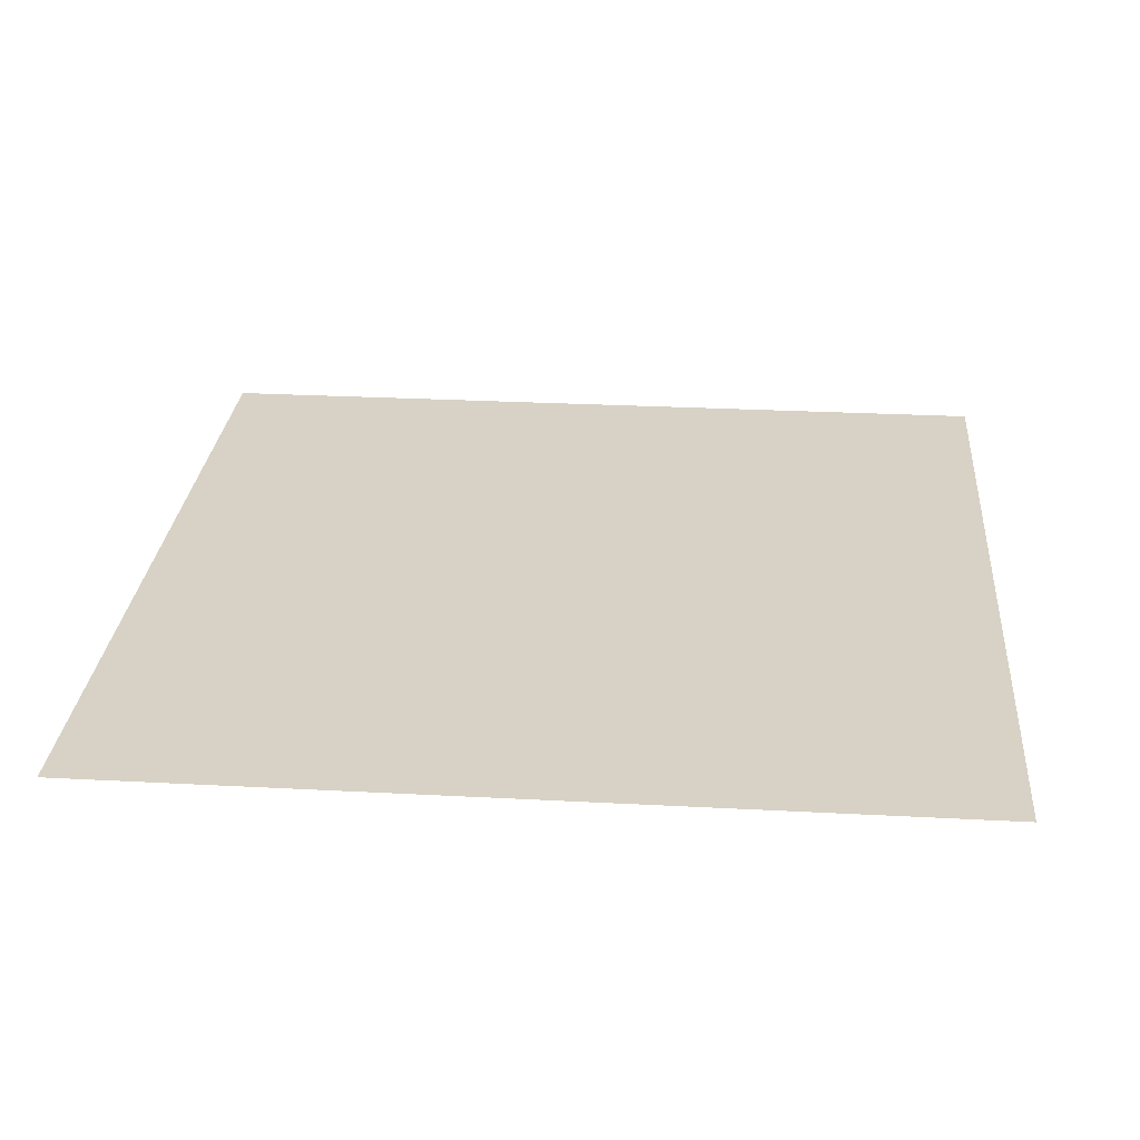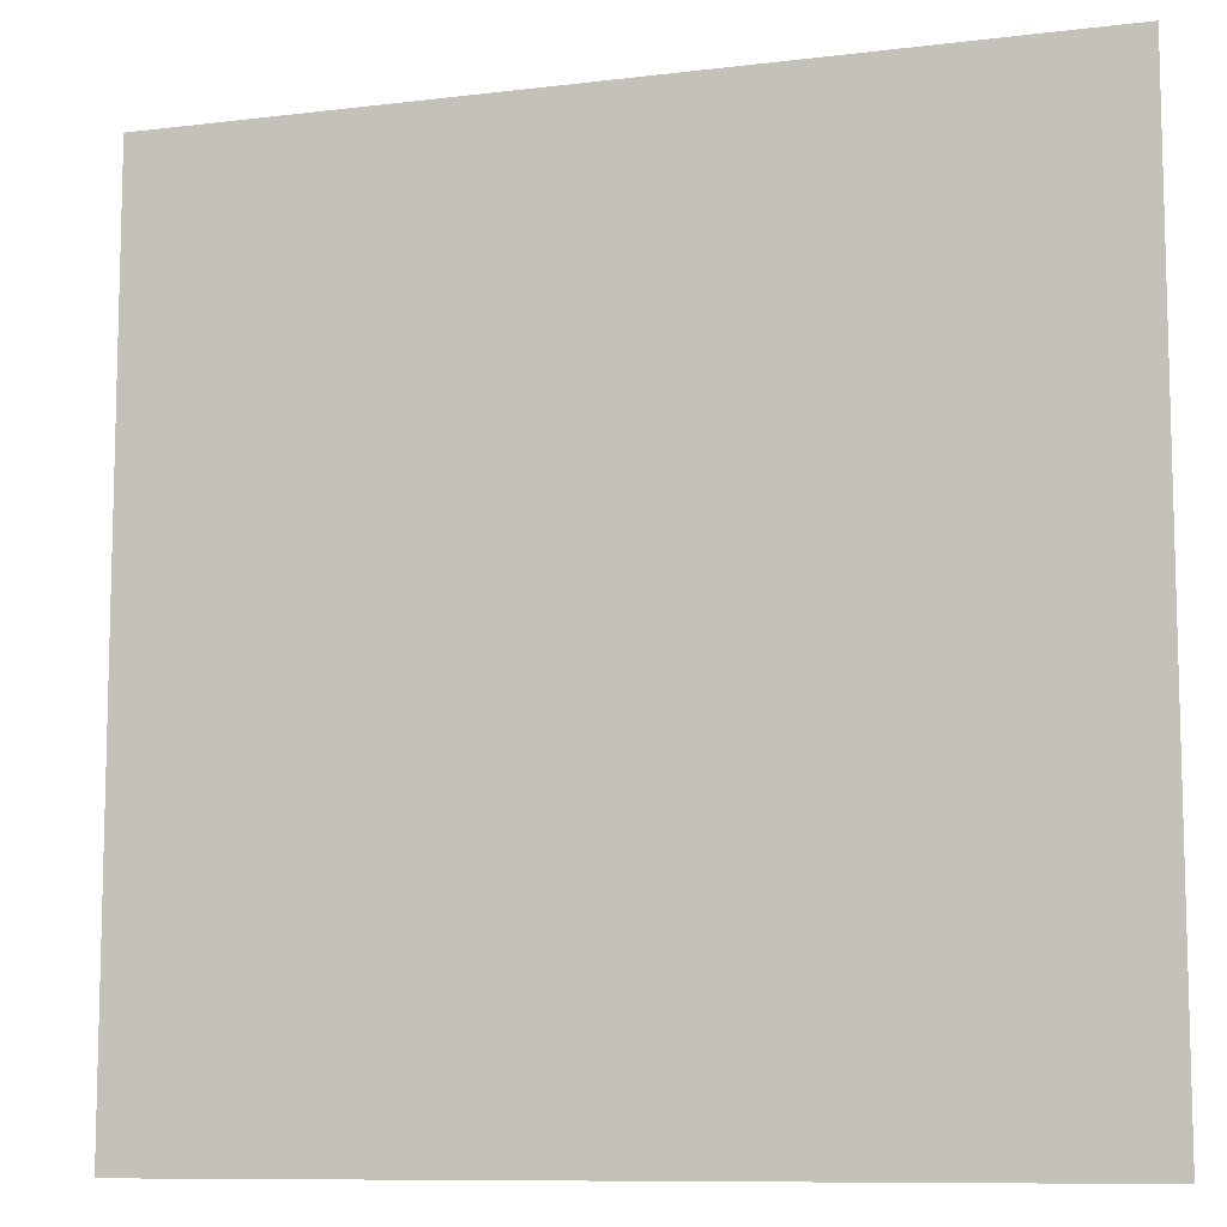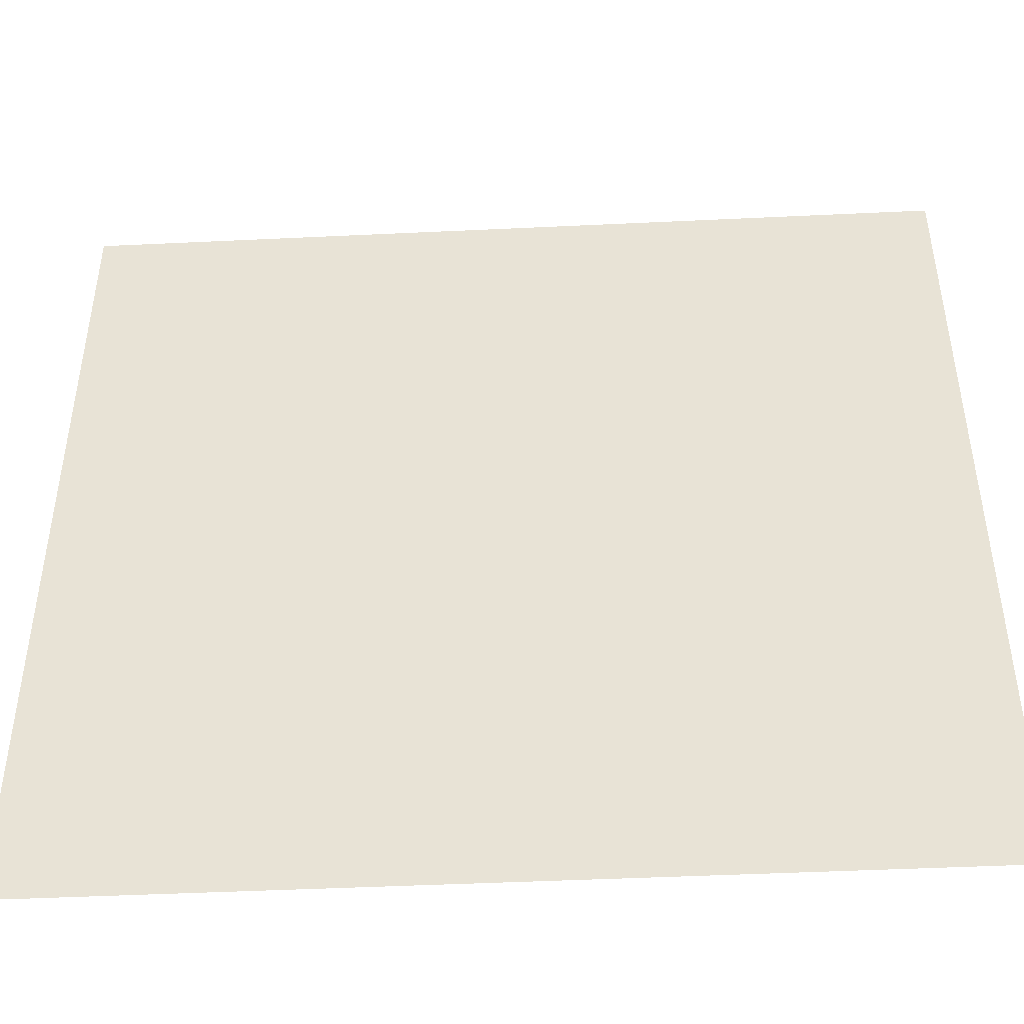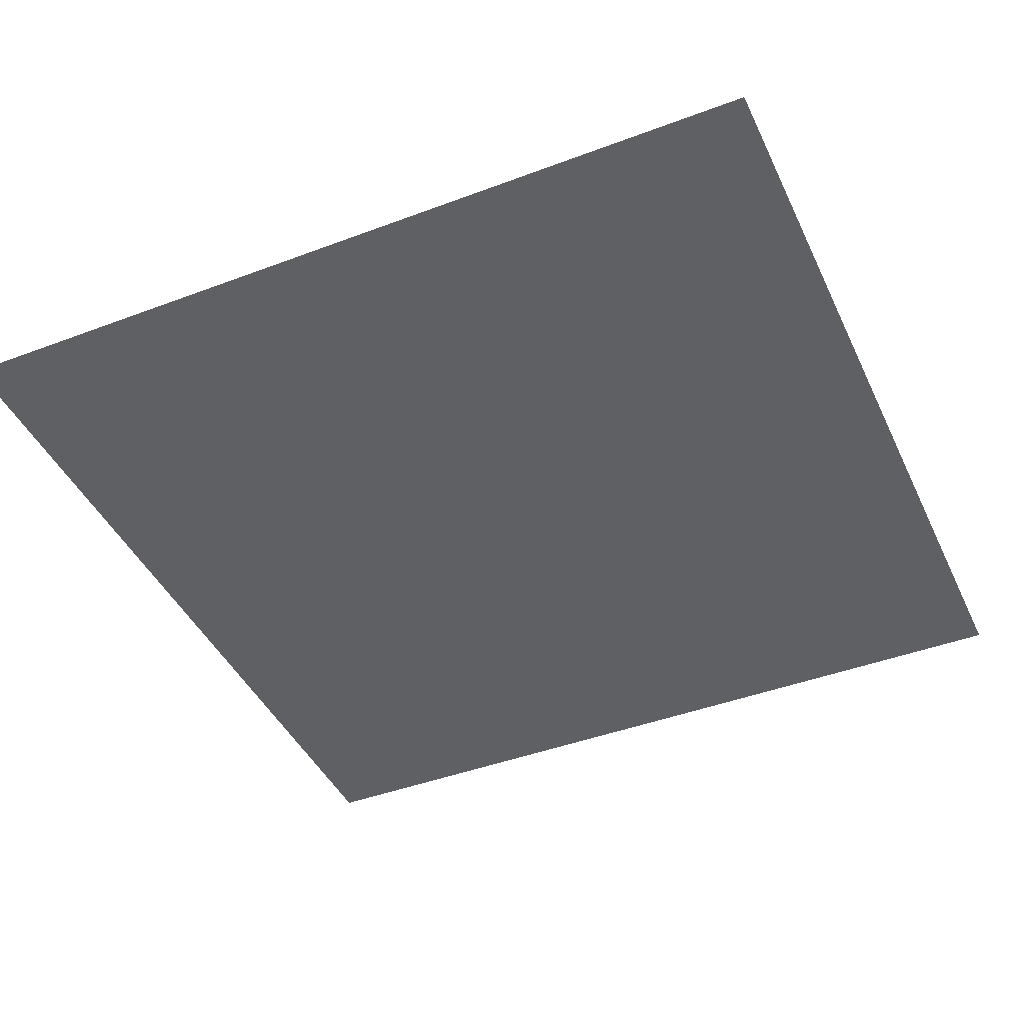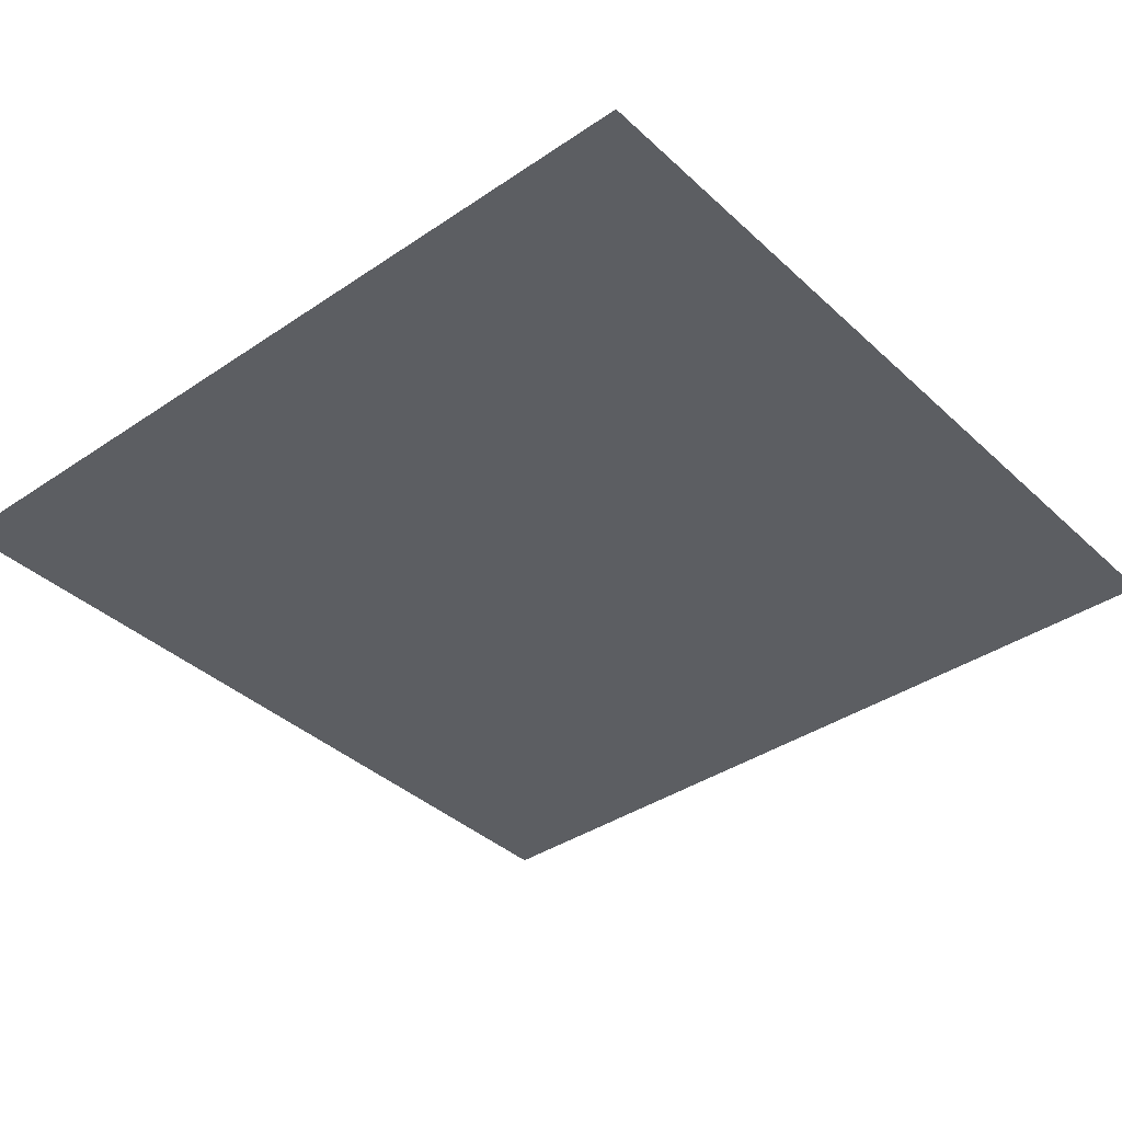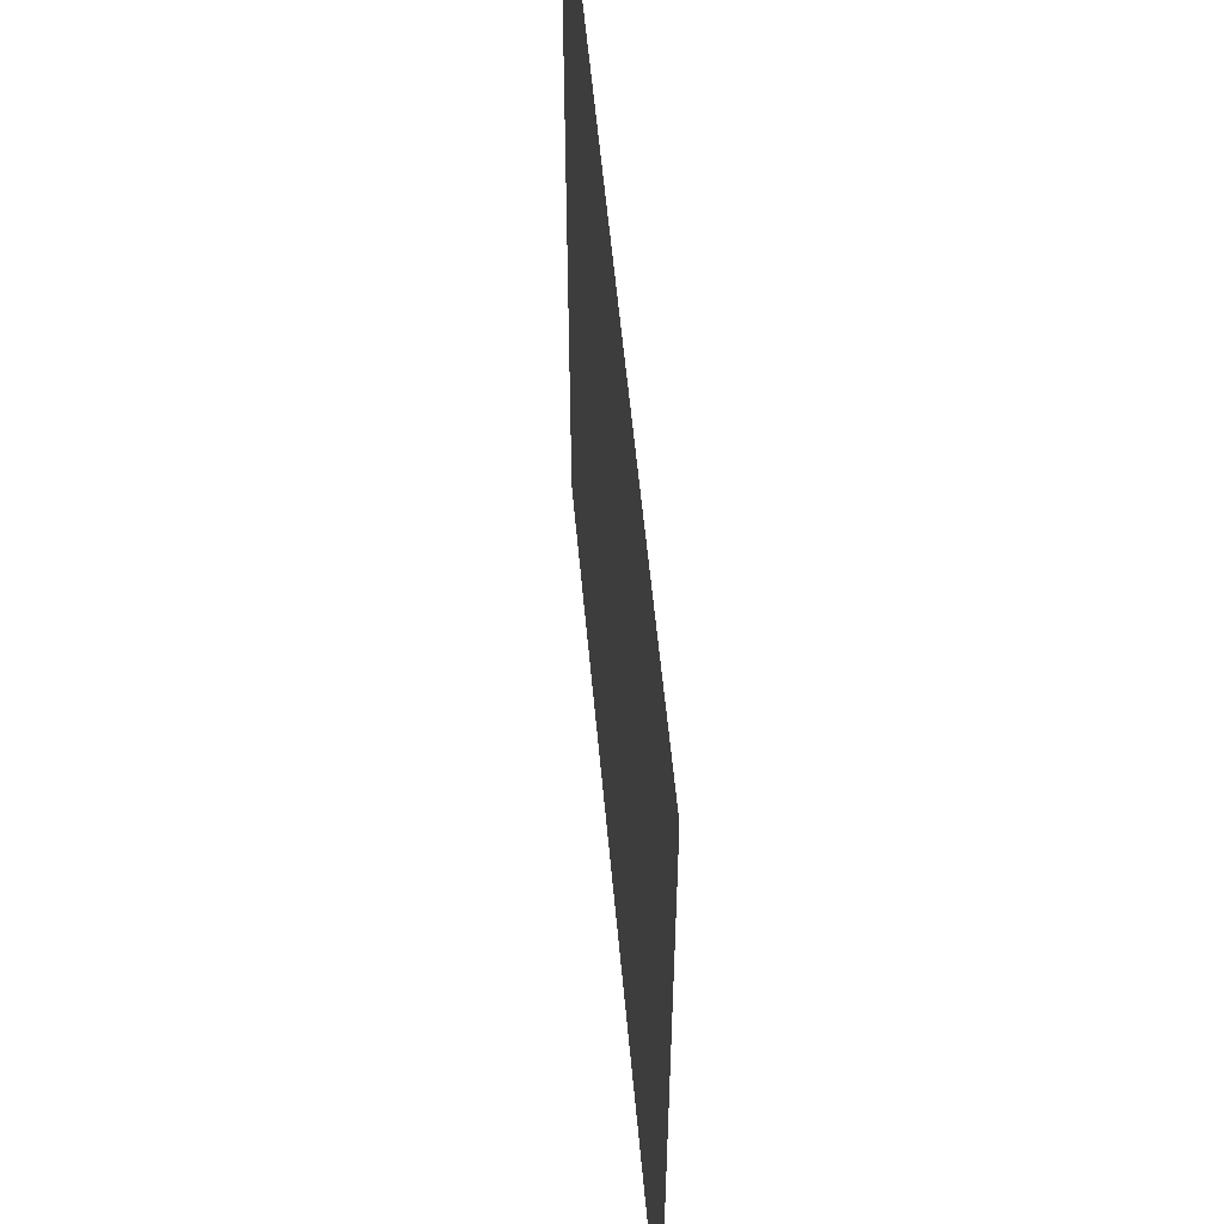
<metadata>
{"format":"obj","ext":"obj","renderer":"f3d","projection":"perspective","resolution":1024,"background":"white","views":[{"elev":27.3,"azim":-175.3,"up":"+Y"},{"elev":-9.6,"azim":-162.3,"up":"+Z"},{"elev":-46.4,"azim":3.1,"up":"+Z"},{"elev":-43.3,"azim":114.0,"up":"+Y"},{"elev":-38.1,"azim":-49.3,"up":"+Y"},{"elev":56.7,"azim":84.8,"up":"+Z"}]}
</metadata>
<code>
g road-dirt-center
v 0.5 0 -0.5 1 1 1
v 0.5 0 0.5 1 1 1
v -0.5 0 -0.5 1 1 1
v -0.5 0 0.5 1 1 1
f 3 2 1
f 2 3 4
g road-dirt-center
f 3 2 1
f 2 3 4

</code>
